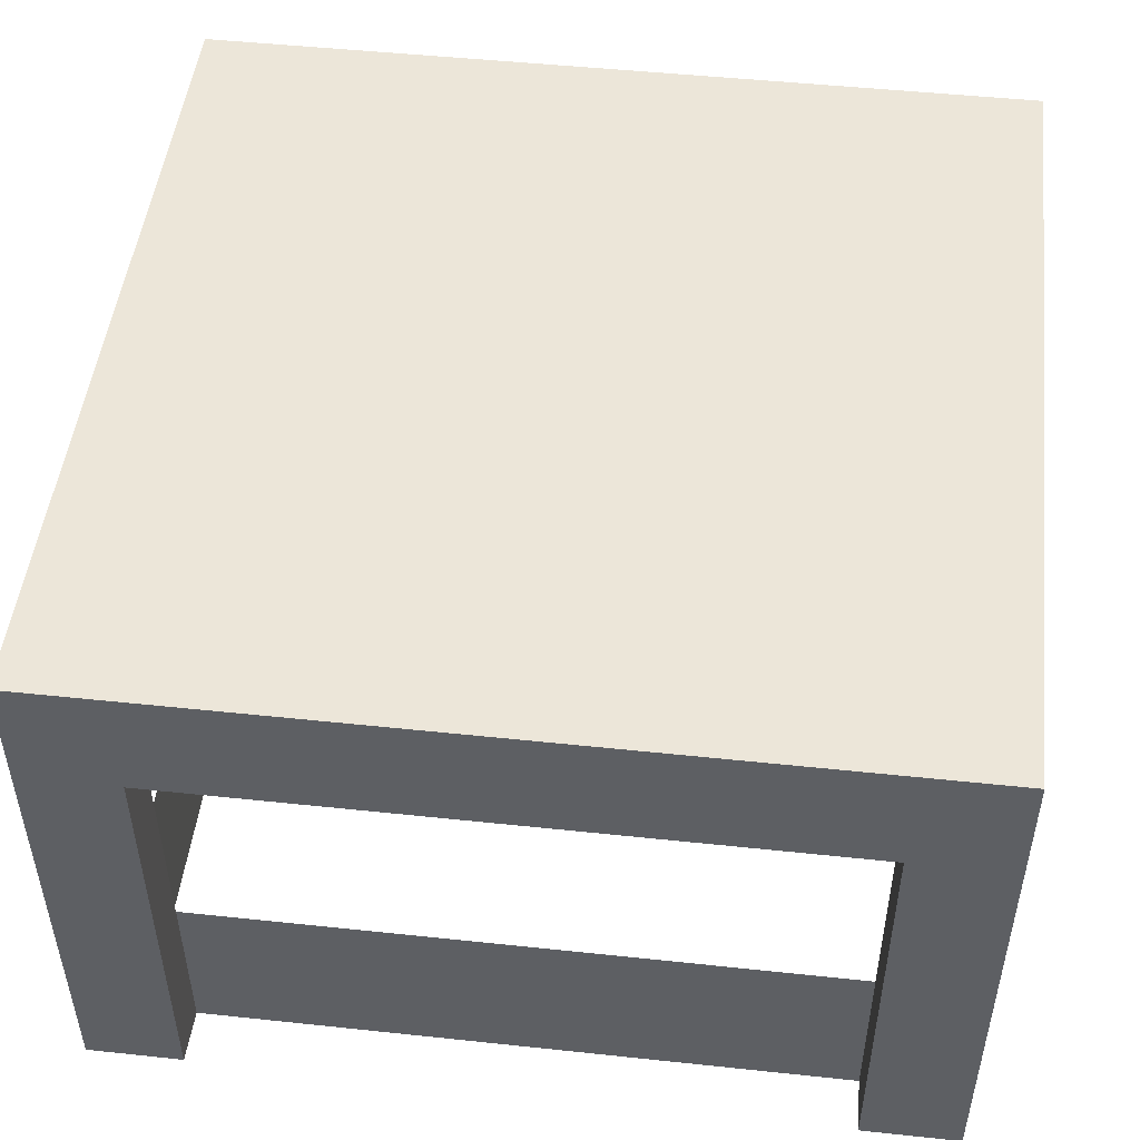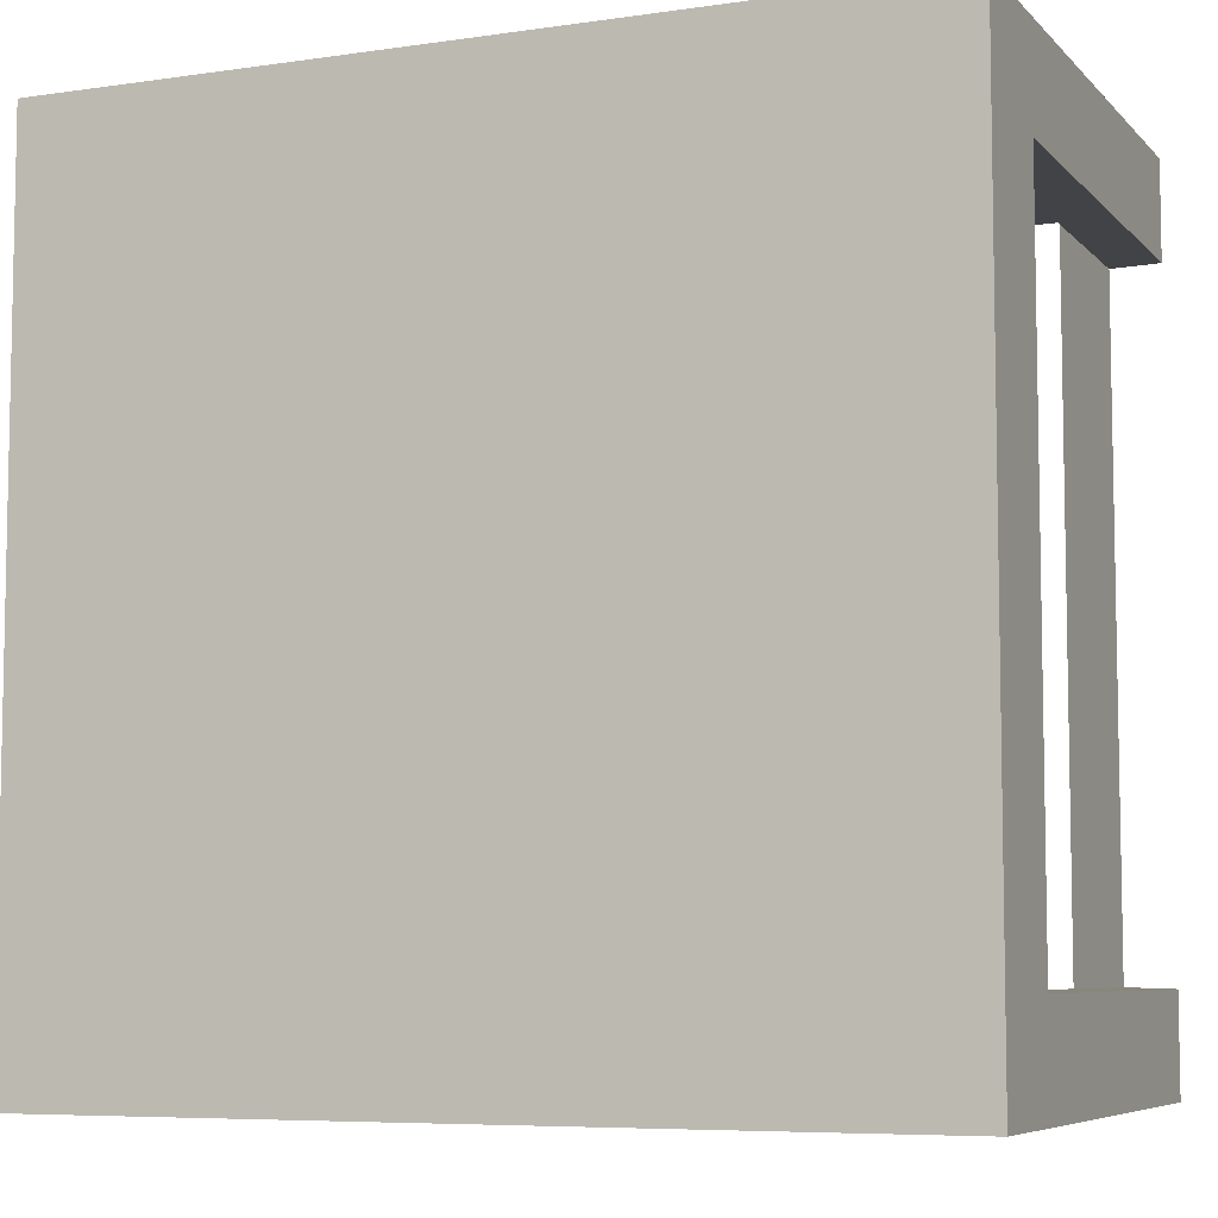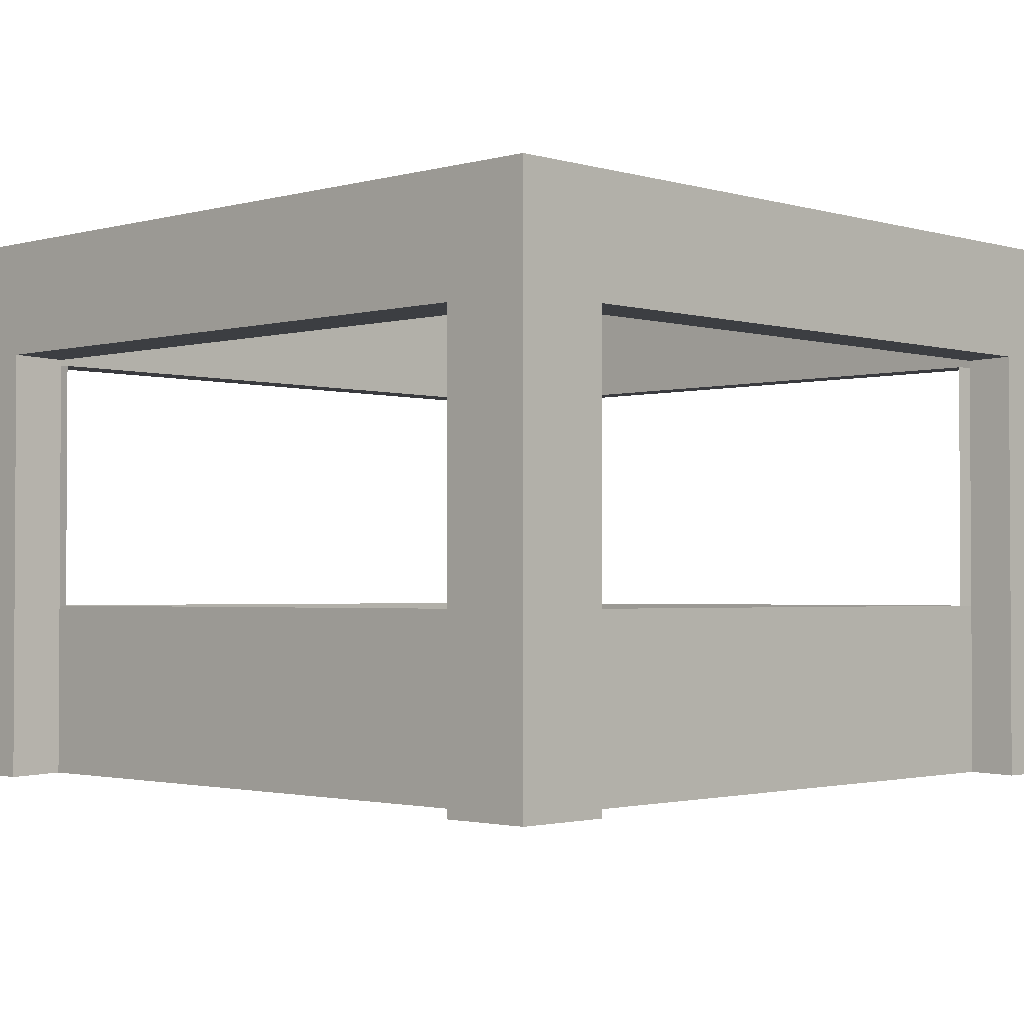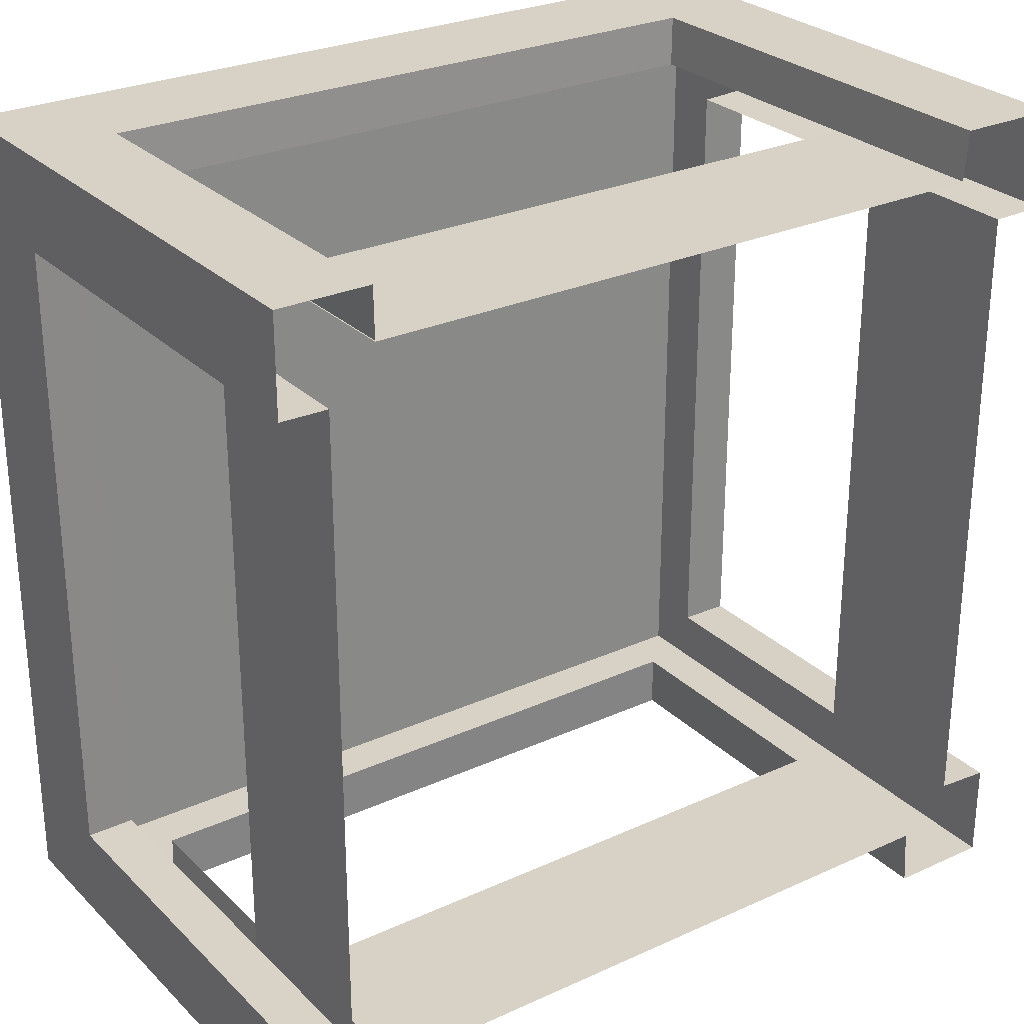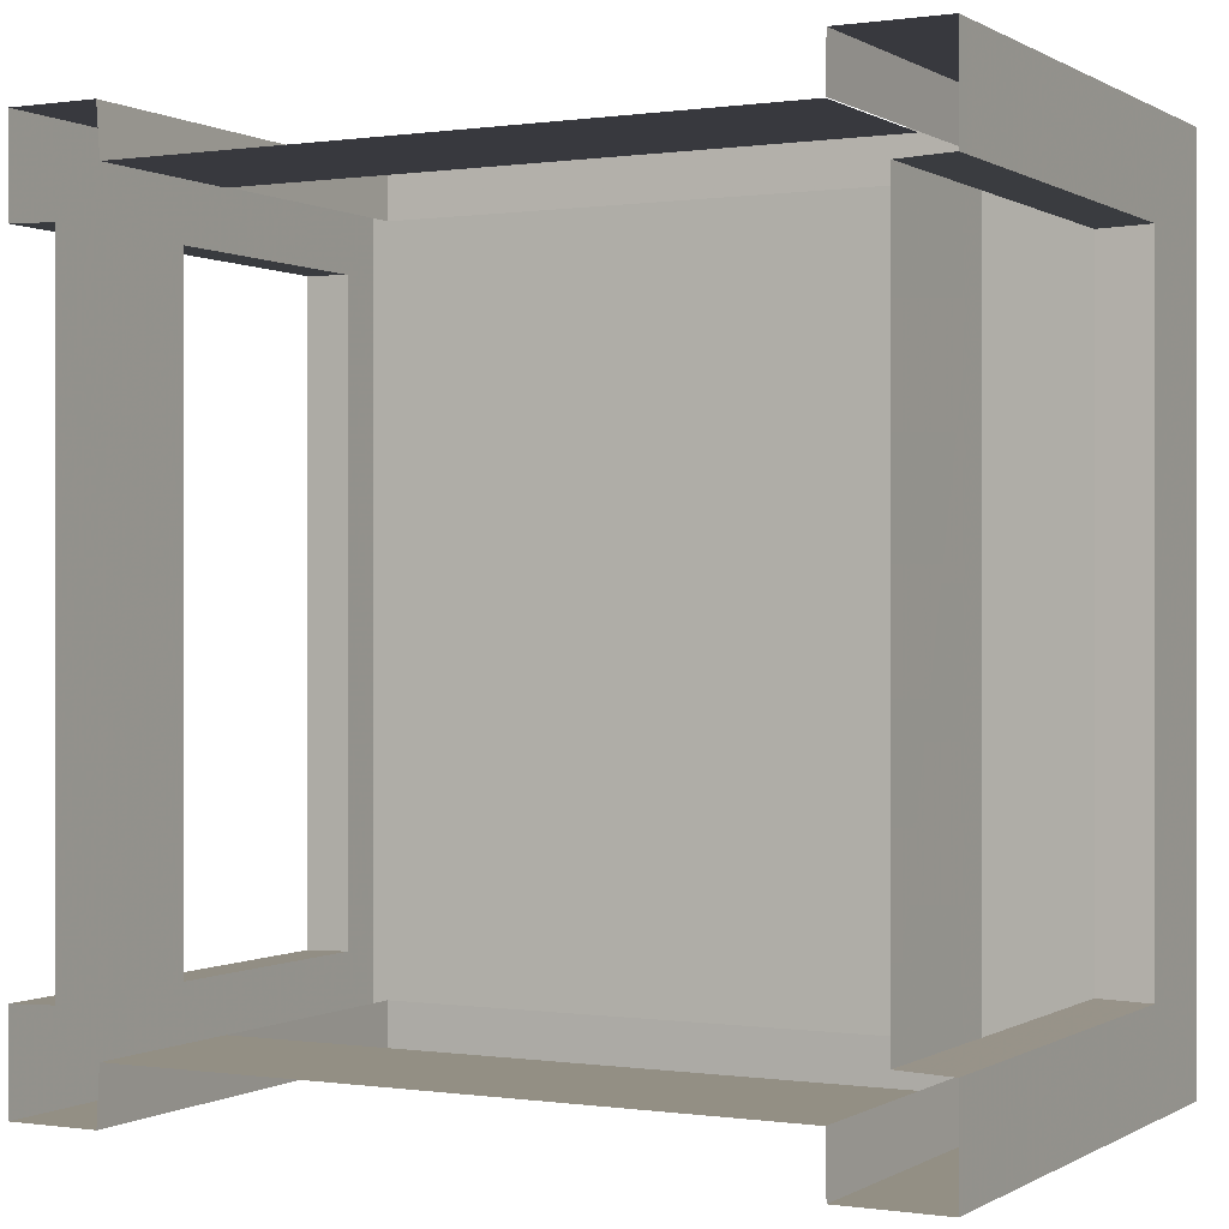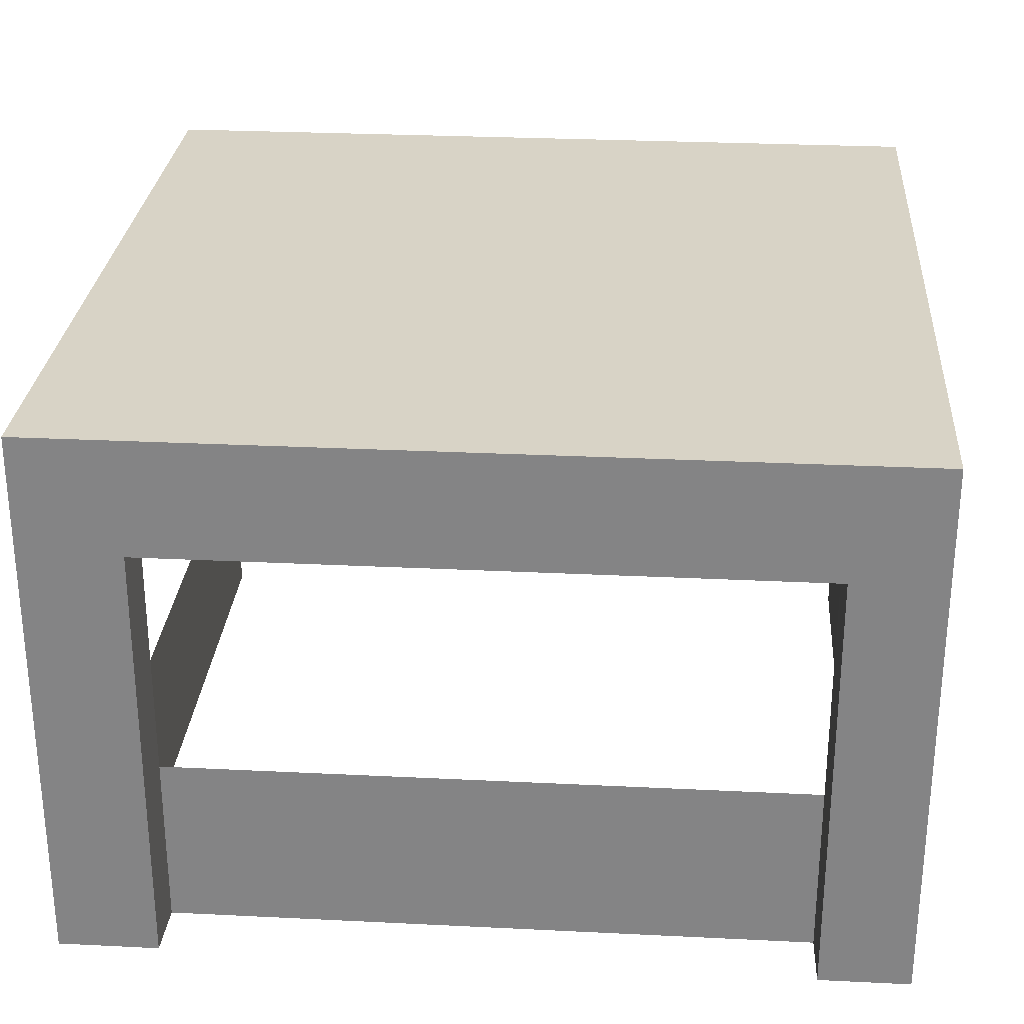
<metadata>
{"format":"obj","ext":"obj","renderer":"f3d","projection":"perspective","resolution":1024,"background":"white","views":[{"elev":49.2,"azim":96.7,"up":"+Y"},{"elev":-6.8,"azim":-157.0,"up":"+Z"},{"elev":-1.9,"azim":-135.9,"up":"+Y"},{"elev":27.5,"azim":-34.9,"up":"+Z"},{"elev":0.1,"azim":27.9,"up":"+Z"},{"elev":27.9,"azim":-175.7,"up":"+Y"}]}
</metadata>
<code>
o Table_633x1
v -2.998 0.02311 0.00592
v -2.998 2.023 0.00592
v -2.998 0.02311 -2.994
v -2.998 2.023 -2.994
v 0.001506 0.02311 0.00592
v 0.001506 2.023 0.00592
v 0.001506 0.02311 -2.994
v 0.001506 2.023 -2.994
v -2.674 0.02311 -2.994
v -2.674 2.023 -2.994
v -2.674 0.02311 0.00592
v -2.674 2.023 0.00592
v -0.3581 2.023 -2.994
v -0.3581 0.02311 0.00592
v -0.3581 0.02311 -2.994
v -0.3581 2.023 0.00592
v -2.998 1.605 0.00592
v -2.998 1.605 -2.994
v 0.001506 1.605 -2.994
v 0.001506 1.605 0.00592
v -2.674 1.605 0.00592
v -2.674 1.605 -2.994
v -0.3581 1.605 0.00592
v -0.3581 1.605 -2.994
v -2.998 0.02311 -2.646
v -2.998 2.023 -2.646
v 0.001506 0.02311 -2.646
v 0.001506 2.023 -2.646
v -2.674 2.023 -2.646
v -0.3581 2.023 -2.646
v 0.001506 1.605 -2.646
v -2.998 1.605 -2.646
v -2.998 0.02311 -0.3376
v 0.001506 2.023 -0.3376
v -2.674 2.023 -0.3376
v -0.3581 2.023 -0.3376
v 0.001506 1.605 -0.3376
v -2.998 2.023 -0.3376
v 0.001506 0.02311 -0.3376
v -2.998 1.605 -0.3376
v -0.3641 0.02928 -2.796
v -2.668 0.02928 -2.796
v -2.668 1.599 -2.796
v -0.3641 1.599 -2.796
v -2.828 1.6 -0.3427
v -2.828 1.6 -2.641
v -2.828 0.02803 -2.641
v -2.828 0.02803 -0.3427
v -2.667 1.598 -0.1711
v -2.667 0.03034 -0.1711
v -0.3652 0.03034 -0.1711
v -0.3652 1.598 -0.1711
v -2.667 0.03034 -0.1744
v -0.3652 0.03034 -0.1744
v -0.1831 0.02908 -0.3438
v -0.1831 0.02908 -2.639
v -0.1831 1.599 -2.639
v -0.1831 1.599 -0.3438
v -2.998 0.6609 -2.994
v 0.001506 0.6609 -2.994
v 0.001506 0.6609 0.00592
v -2.674 0.6609 0.00592
v -2.674 0.6609 -2.994
v -0.3581 0.6609 0.00592
v -0.3581 0.6609 -2.994
v -2.998 0.6609 0.00592
v -2.998 0.6609 -2.646
v 0.001506 0.6609 -2.646
v -2.998 0.6609 -0.3376
v 0.001506 0.6609 -0.3376
v -2.668 0.6621 -2.796
v -0.3641 0.6621 -2.796
v -2.828 0.6619 -2.641
v -2.828 0.6619 -0.3427
v -2.667 0.6623 -0.1711
v -0.3652 0.6623 -0.1711
v -0.1831 0.6621 -2.639
v -0.1831 0.6621 -0.3438
v -2.667 0.6604 -0.1744
v -0.3652 0.6604 -0.1744
v -0.3581 0.02311 -2.994
v -0.3581 1.605 -2.994
v -0.3641 0.02928 -2.796
v -0.3641 1.599 -2.796
v -0.3581 0.6609 -2.994
v -0.3641 0.6621 -2.796
f 46 67 73
f 7 68 27
f 5 64 14
f 58 70 78
f 48 73 47
f 54 79 53
f 56 68 77
f 49 62 75
f 39 61 5
f 56 78 55
f 25 59 3
f 3 63 9
f 11 66 1
f 51 64 76
f 48 69 74
f 42 72 41
f 85 83 86
f 15 60 7
f 1 69 33
f 17 38 40
f 60 31 68
f 30 35 36
f 67 47 73
f 62 17 66
f 35 2 12
f 59 22 63
f 65 19 60
f 21 2 17
f 24 8 19
f 66 40 69
f 45 32 46
f 18 10 22
f 31 34 37
f 42 63 71
f 37 6 20
f 20 16 23
f 61 23 64
f 13 29 30
f 8 30 28
f 10 26 29
f 67 18 59
f 22 13 24
f 32 4 18
f 62 50 75
f 40 26 32
f 19 28 31
f 23 12 21
f 70 20 61
f 36 12 16
f 29 38 35
f 28 36 34
f 84 85 86
f 34 16 6
f 22 44 43
f 68 57 77
f 69 45 74
f 64 52 76
f 23 49 52
f 31 58 57
f 70 55 78
f 63 43 71
f 46 32 67
f 7 60 68
f 5 61 64
f 58 37 70
f 48 74 73
f 54 80 79
f 56 27 68
f 49 21 62
f 39 70 61
f 56 77 78
f 25 67 59
f 3 59 63
f 11 62 66
f 51 14 64
f 48 33 69
f 42 71 72
f 85 81 83
f 15 65 60
f 1 66 69
f 17 2 38
f 60 19 31
f 30 29 35
f 67 25 47
f 62 21 17
f 35 38 2
f 59 18 22
f 65 24 19
f 21 12 2
f 24 13 8
f 66 17 40
f 45 40 32
f 18 4 10
f 31 28 34
f 42 9 63
f 37 34 6
f 20 6 16
f 61 20 23
f 13 10 29
f 8 13 30
f 10 4 26
f 67 32 18
f 22 10 13
f 32 26 4
f 62 11 50
f 40 38 26
f 19 8 28
f 23 16 12
f 70 37 20
f 36 35 12
f 29 26 38
f 28 30 36
f 84 82 85
f 34 36 16
f 22 24 44
f 68 31 57
f 69 40 45
f 64 23 52
f 23 21 49
f 31 37 58
f 70 39 55
f 63 22 43

</code>
